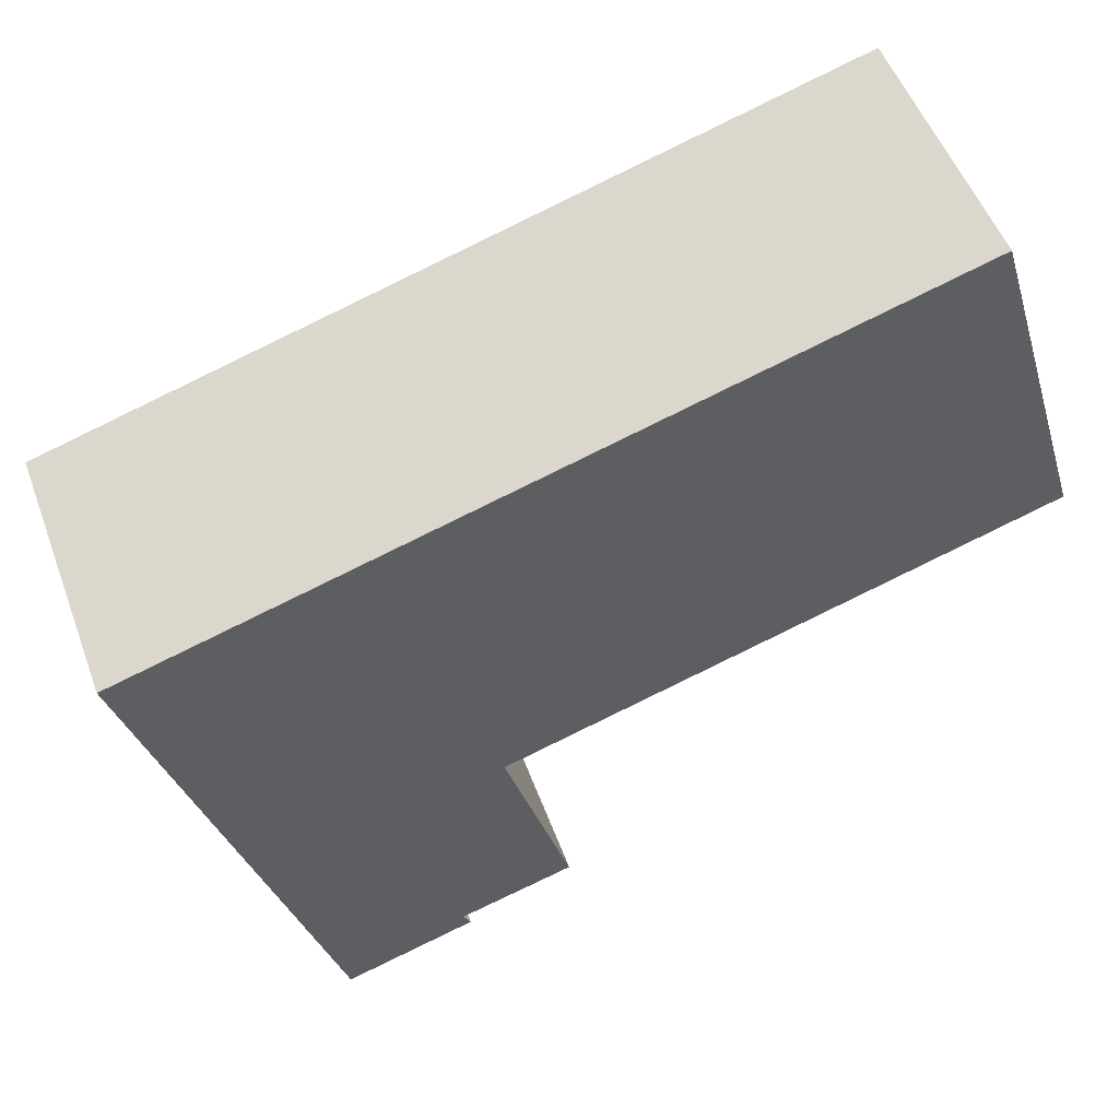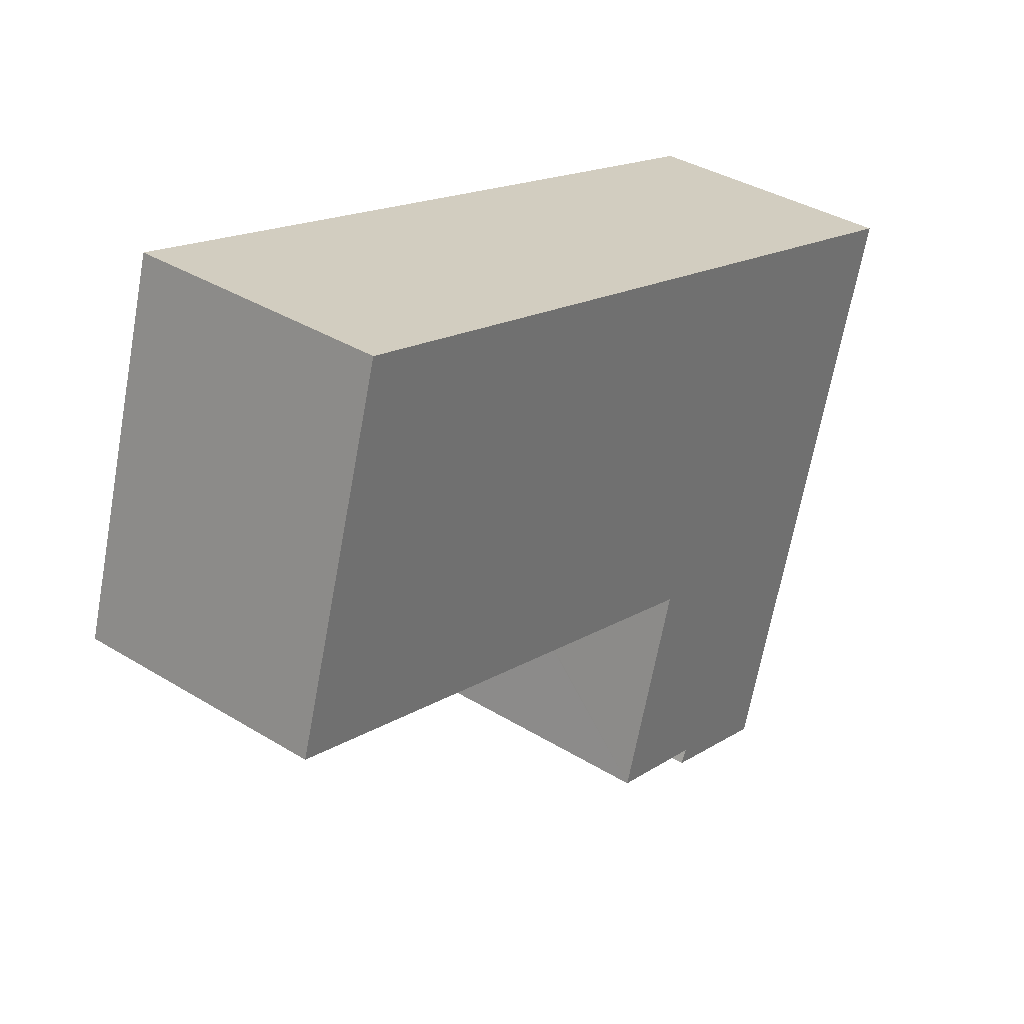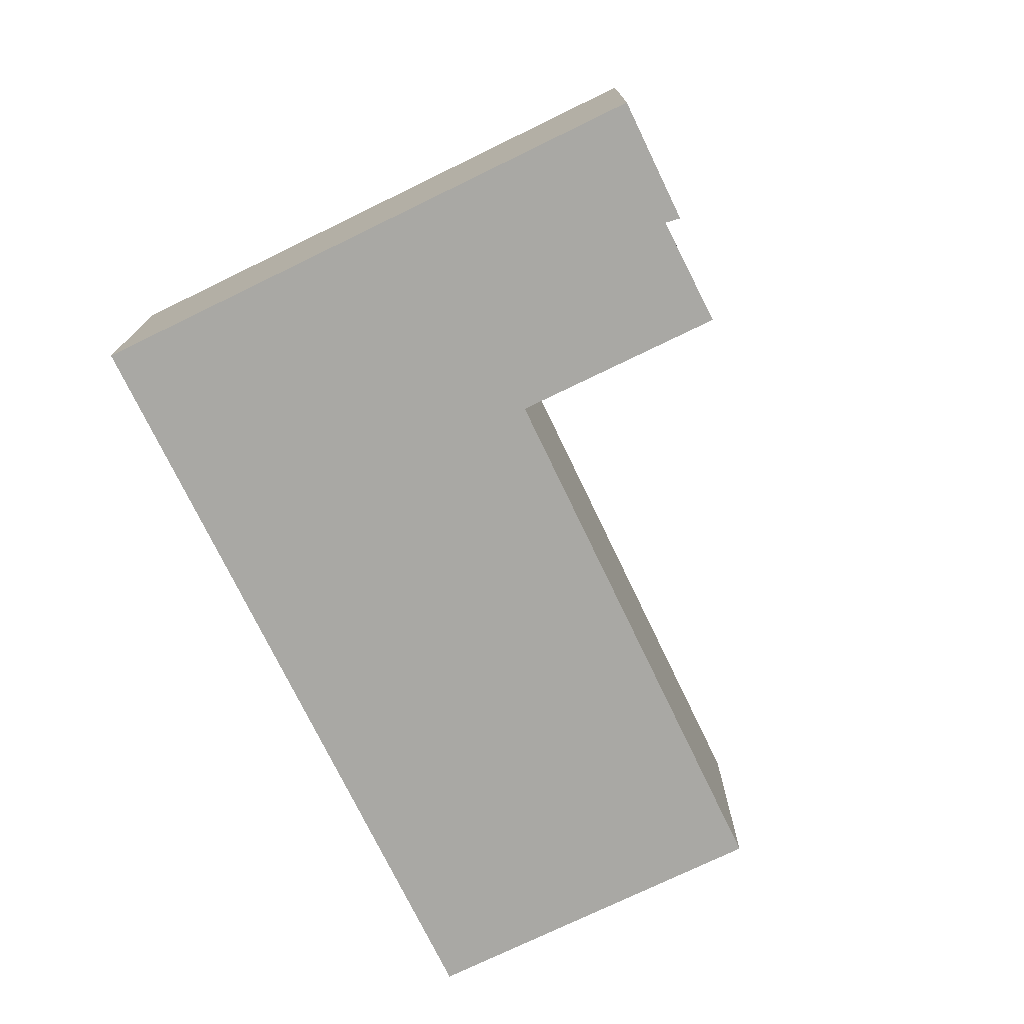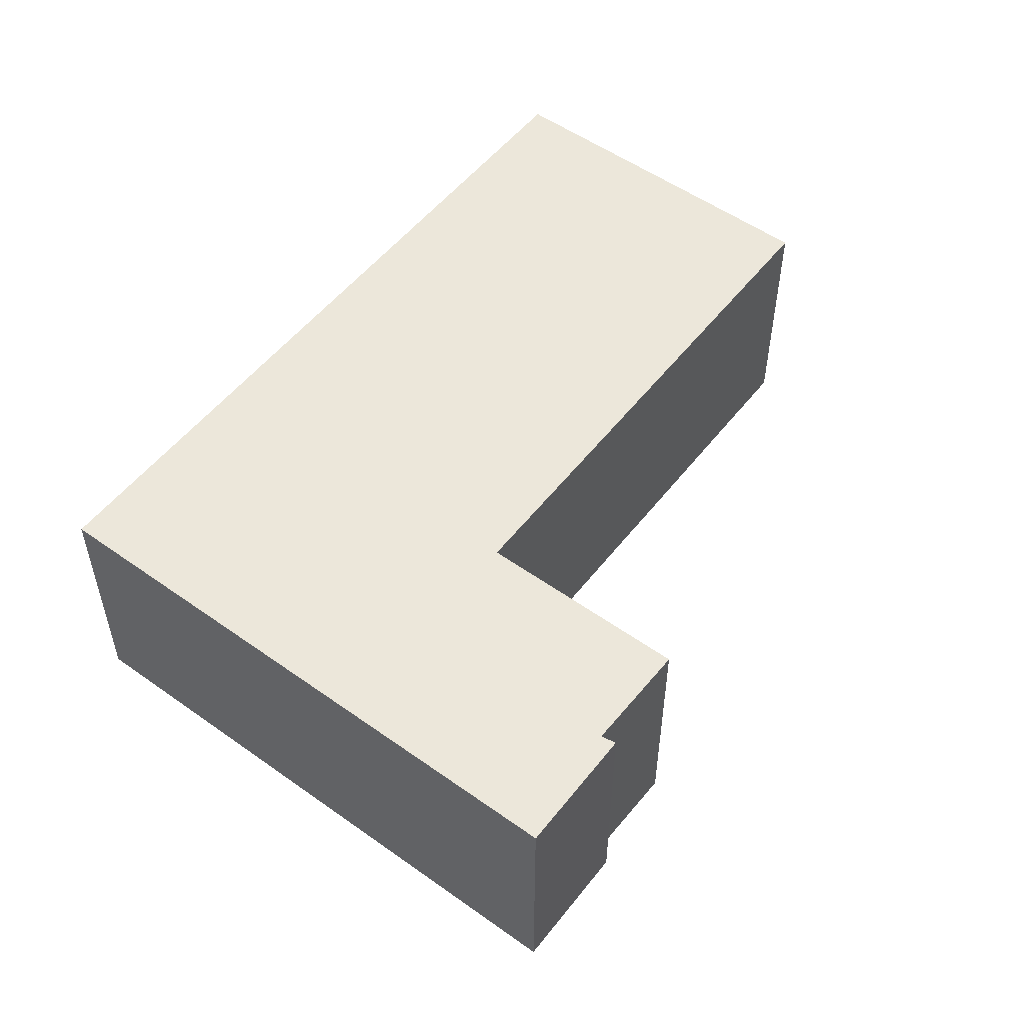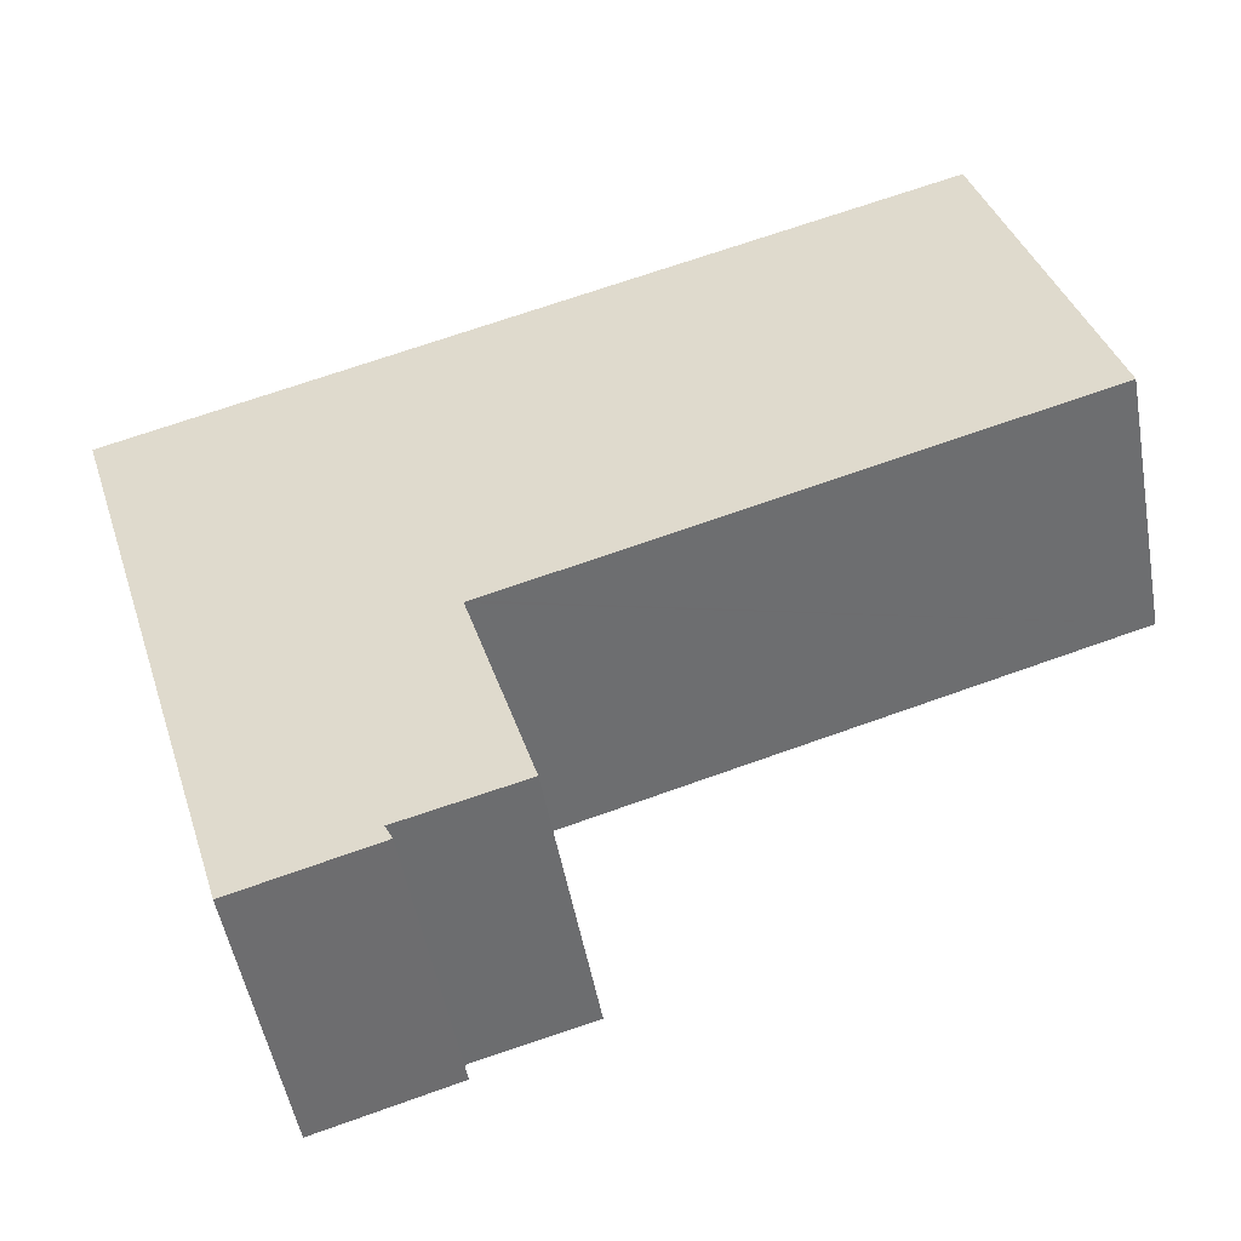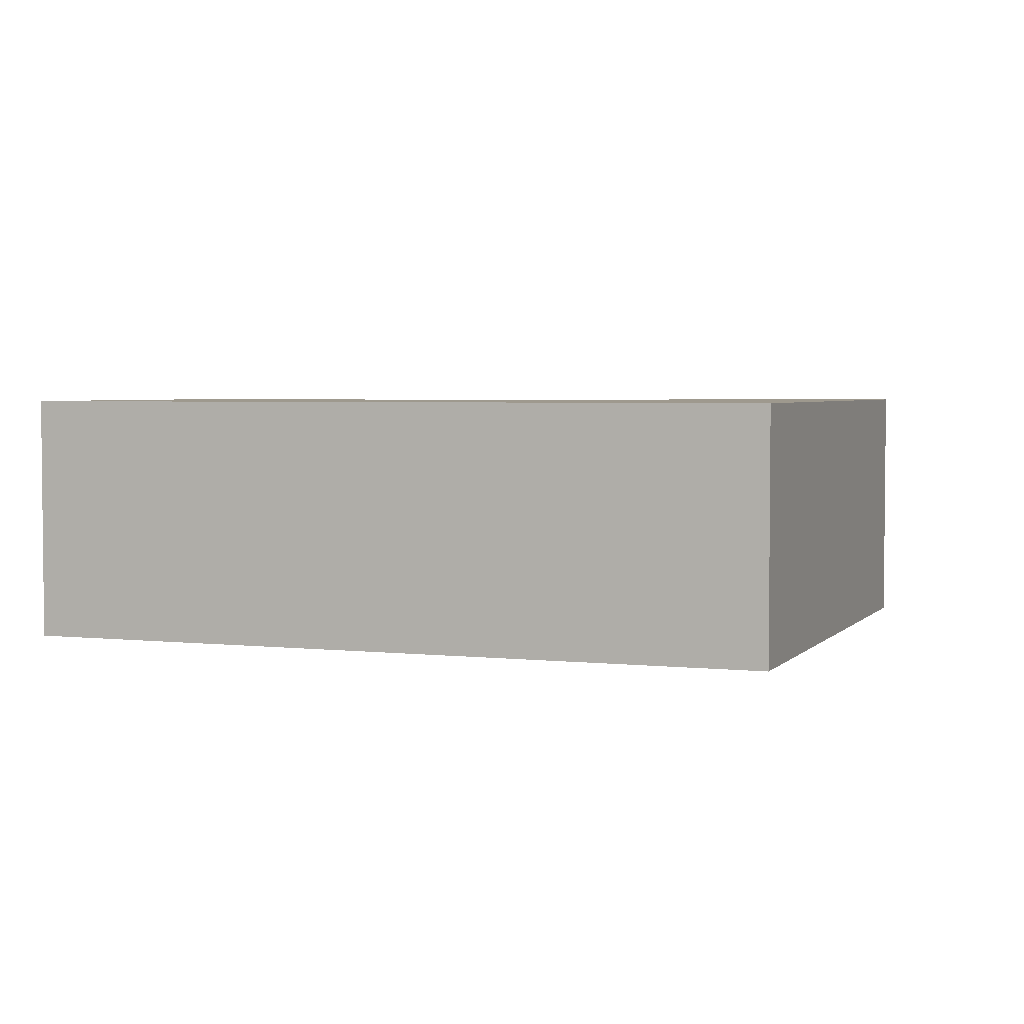
<metadata>
{"format":"obj","ext":"obj","renderer":"f3d","projection":"perspective","resolution":1024,"background":"white","views":[{"elev":52.1,"azim":160.0,"up":"+Z"},{"elev":36.6,"azim":-51.4,"up":"+Z"},{"elev":-75.0,"azim":132.6,"up":"+Y"},{"elev":53.4,"azim":144.0,"up":"+Y"},{"elev":-50.8,"azim":-169.8,"up":"+Z"},{"elev":3.5,"azim":37.2,"up":"+Y"}]}
</metadata>
<code>
v  1.968 4.77 6.541
v  9.969 4.77 -3.045
v  0 4.77 2.921e-16
v  11.95 4.77 3.558
v  10.06 4.77 -3.073
v  14.39 4.77 -4.46
v  16.39 4.77 2.229
v  10.04 4.77 -3.158
v  10.94 4.77 -7.586
v  8.876 4.77 -7.007
v  13.16 4.77 -8.565
v  10.8 4.77 -7.853
v  0 0 0
v  1.968 -4.005e-16 6.541
v  8.876 4.291e-16 -7.007
v  10.06 1.882e-16 -3.073
v  10.04 1.934e-16 -3.158
v  11.95 -2.179e-16 3.558
v  16.39 -1.365e-16 2.229
v  14.39 2.731e-16 -4.46
v  13.16 5.245e-16 -8.565
v  10.8 4.809e-16 -7.853
v  10.94 4.645e-16 -7.586
v  9.969 1.865e-16 -3.045
g defaultobject
f 1 2 3
f 2 1 4
f 2 4 5
f 5 4 6
f 6 4 7
f 8 9 10
f 9 8 11
f 11 8 6
f 6 8 5
f 11 12 9
f 13 1 3
f 1 13 14
f 15 8 10
f 8 15 5
f 5 15 16
f 16 15 17
f 14 4 1
f 4 14 18
f 4 18 7
f 7 18 19
f 19 6 7
f 6 19 20
f 6 20 11
f 11 20 21
f 21 12 11
f 12 21 22
f 23 10 9
f 10 23 15
f 2 13 3
f 13 2 5
f 13 5 24
f 24 5 16
f 22 9 12
f 9 22 23
f 18 23 19
f 23 18 16
f 23 16 17
f 23 17 15
f 16 18 24
f 24 18 13
f 13 18 14
f 20 22 21
f 22 20 19
f 22 19 23

</code>
